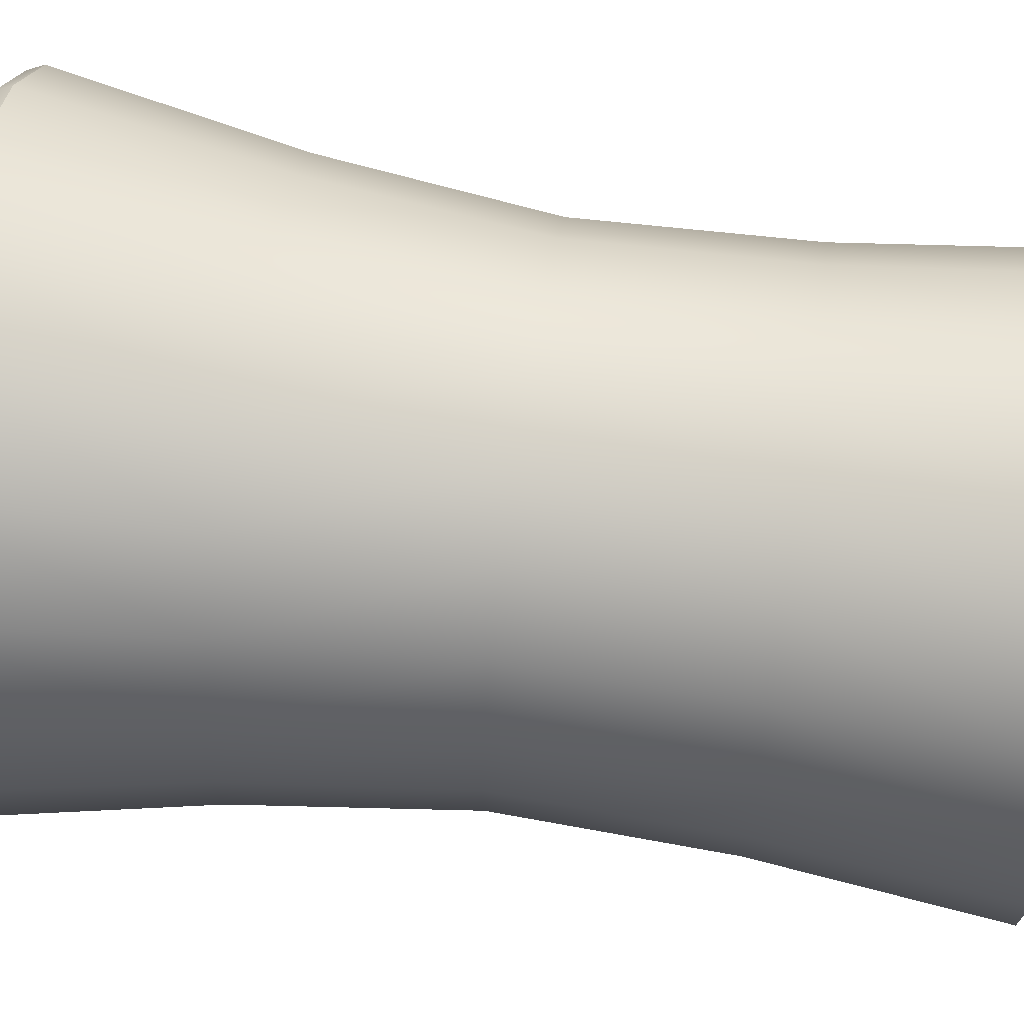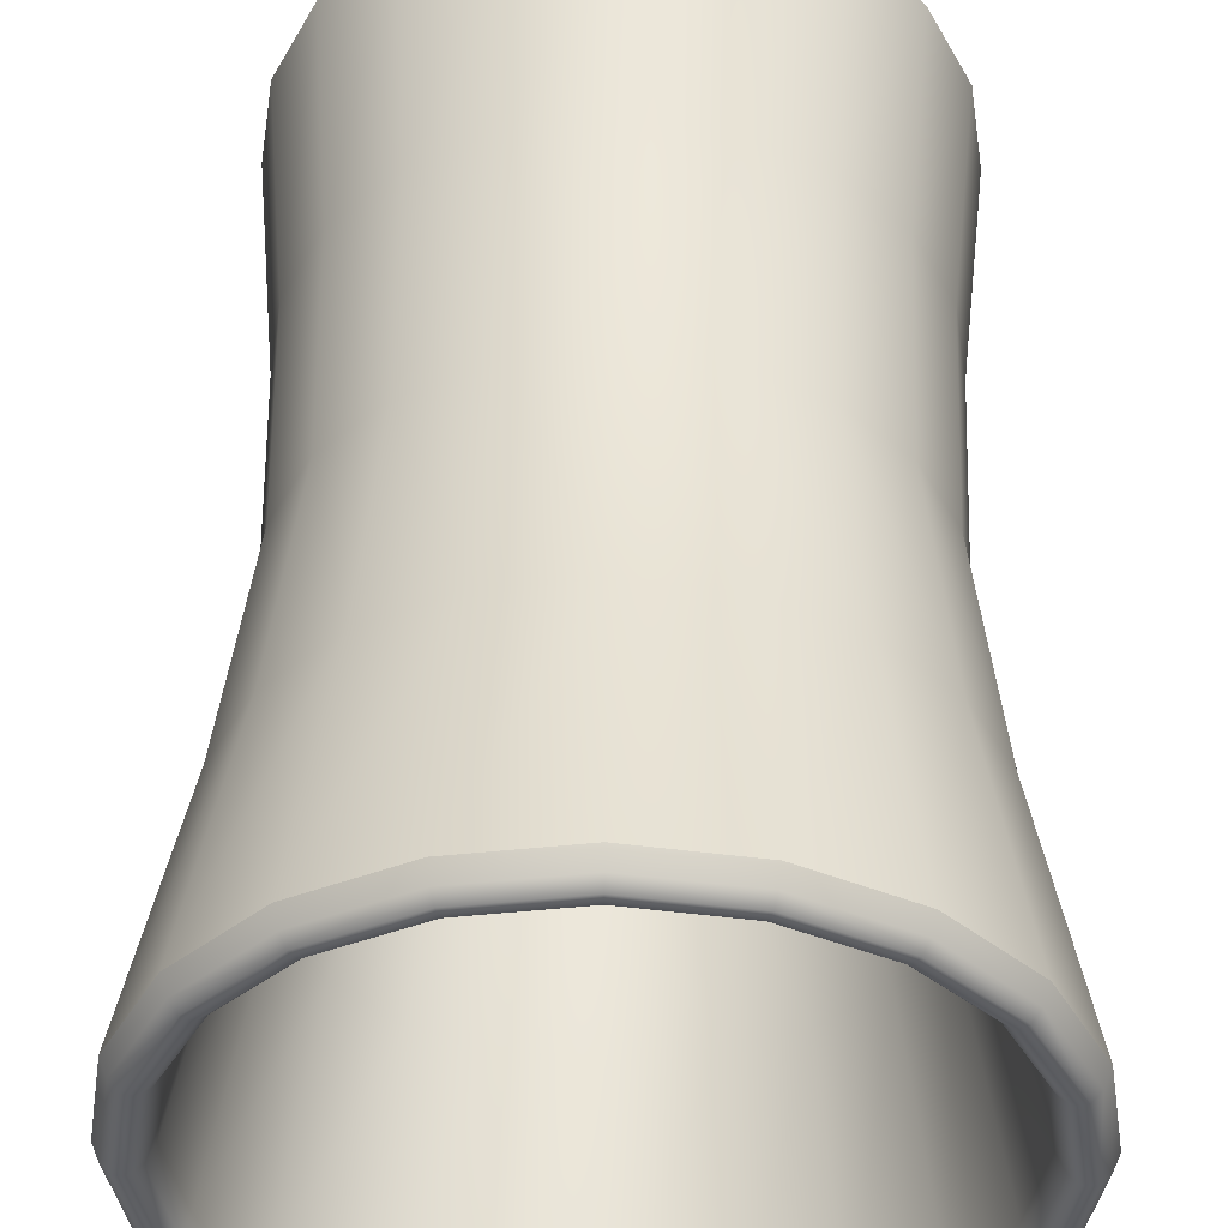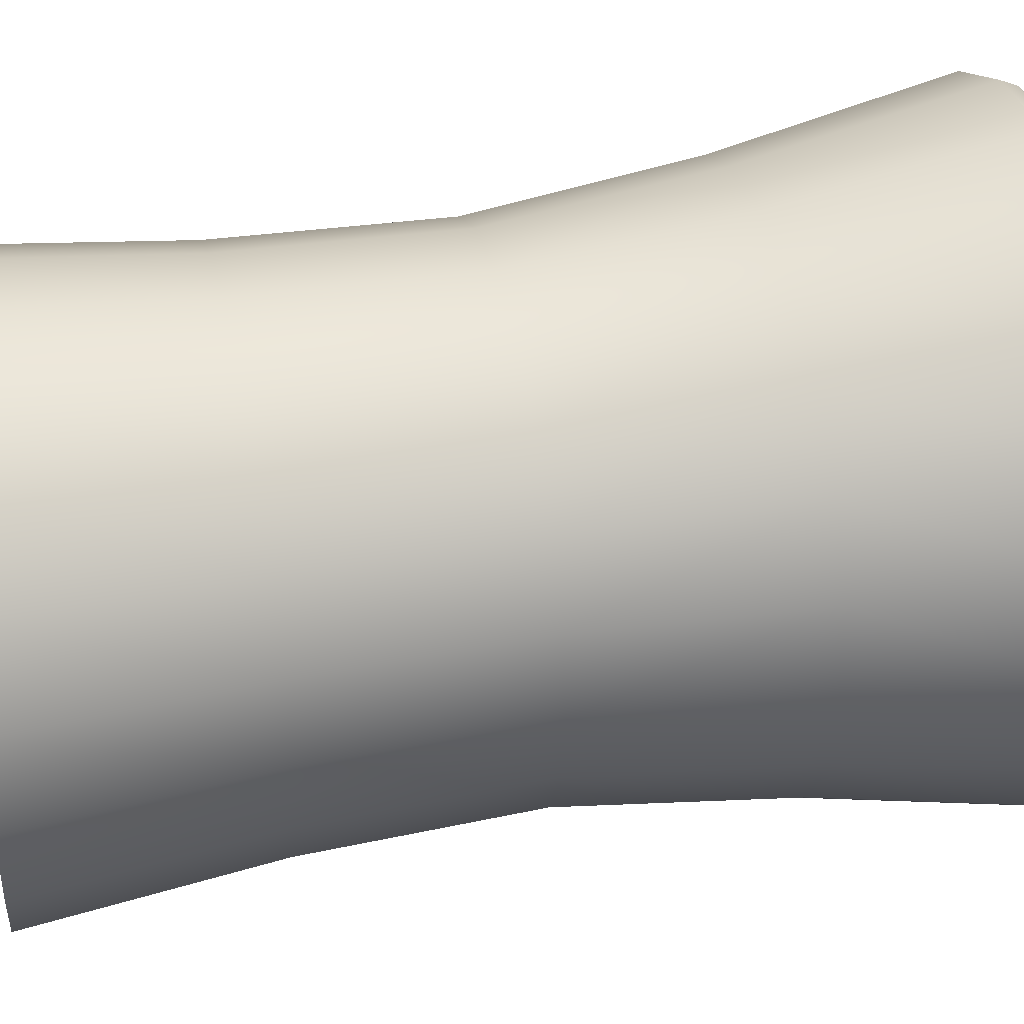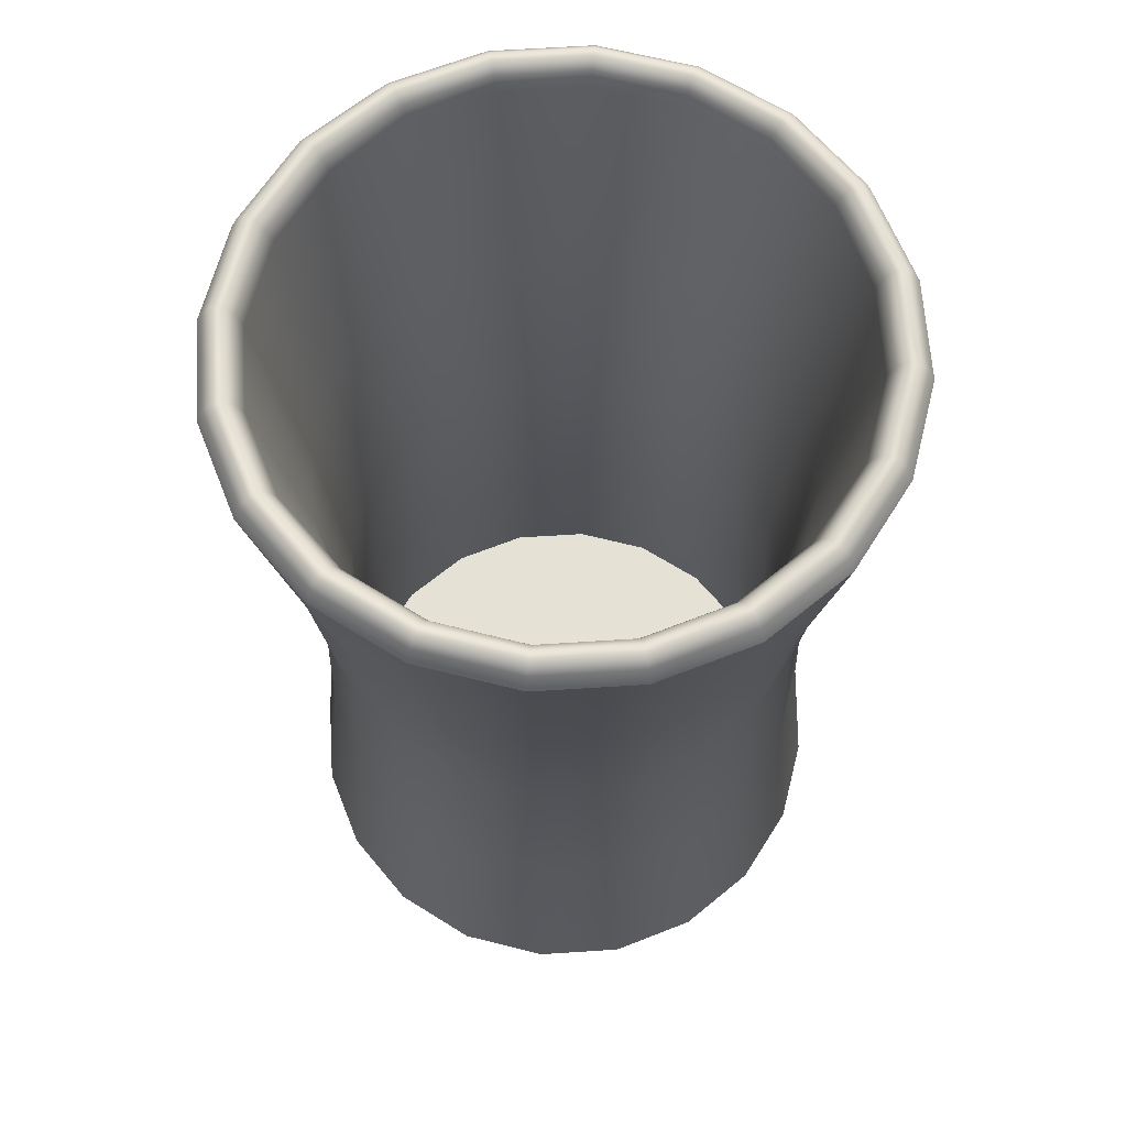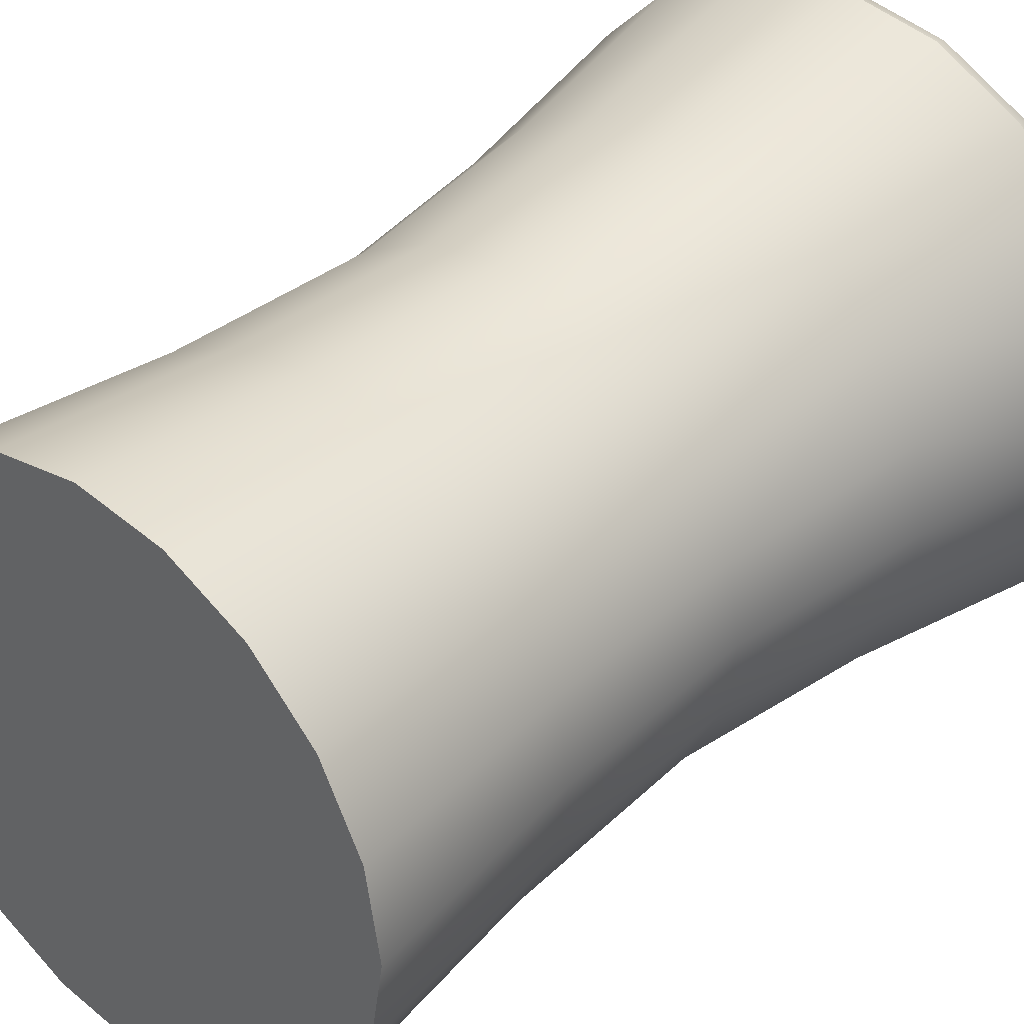
<metadata>
{"format":"obj","ext":"obj","renderer":"f3d","projection":"perspective","resolution":1024,"background":"white","views":[{"elev":63.4,"azim":-81.3,"up":"+Z"},{"elev":50.1,"azim":-179.3,"up":"+Z"},{"elev":40.3,"azim":77.6,"up":"+Z"},{"elev":64.7,"azim":-12.7,"up":"+Y"},{"elev":36.8,"azim":41.4,"up":"+Z"}]}
</metadata>
<code>
g default
v -7.694 119.2 1240
v -7.924 119.2 1240
v -8.281 119.2 1239
v -8.732 119.2 1239
v -9.231 119.2 1239
v -9.731 119.2 1239
v -10.18 119.2 1239
v -10.54 119.2 1240
v -10.77 119.2 1240
v -10.85 119.2 1241
v -10.77 119.2 1241
v -10.54 119.2 1242
v -10.18 119.2 1242
v -9.731 119.2 1242
v -9.231 119.2 1242
v -8.732 119.2 1242
v -8.281 119.2 1242
v -7.924 119.2 1242
v -7.694 119.2 1241
v -7.615 119.2 1241
v -9.231 119.2 1241
v -7.892 119.2 1240
v -7.823 119.2 1241
v -7.892 119.2 1241
v -8.092 119.2 1241
v -8.404 119.2 1242
v -8.796 119.2 1242
v -9.231 119.2 1242
v -9.666 119.2 1242
v -10.06 119.2 1242
v -10.37 119.2 1241
v -10.57 119.2 1241
v -10.64 119.2 1241
v -10.57 119.2 1240
v -10.37 119.2 1240
v -10.06 119.2 1239
v -9.666 119.2 1239
v -9.231 119.2 1239
v -8.796 119.2 1239
v -8.404 119.2 1239
v -8.092 119.2 1240
v -7.892 119.3 1240
v -8.092 119.3 1240
v -9.231 119.3 1241
v -8.404 119.3 1239
v -8.796 119.3 1239
v -9.231 119.3 1239
v -9.666 119.3 1239
v -10.06 119.3 1239
v -10.37 119.3 1240
v -10.57 119.3 1240
v -10.64 119.3 1241
v -10.57 119.3 1241
v -10.37 119.3 1241
v -10.06 119.3 1242
v -9.666 119.3 1242
v -9.231 119.3 1242
v -8.796 119.3 1242
v -8.404 119.3 1242
v -8.092 119.3 1241
v -7.892 119.3 1241
v -7.823 119.3 1241
v -7.481 124.3 1240
v -7.742 124.3 1240
v -8.149 124.3 1239
v -8.663 124.3 1239
v -9.231 124.3 1239
v -9.8 124.3 1239
v -10.31 124.3 1239
v -10.72 124.3 1240
v -10.98 124.3 1240
v -11.07 124.3 1241
v -10.98 124.3 1241
v -10.72 124.3 1242
v -10.31 124.3 1242
v -9.8 124.3 1242
v -9.231 124.3 1242
v -8.663 124.3 1242
v -8.149 124.3 1242
v -7.742 124.3 1242
v -7.481 124.3 1241
v -7.391 124.3 1241
v -7.707 124.3 1240
v -7.934 124.3 1240
v -8.289 124.3 1239
v -8.736 124.3 1239
v -9.231 124.3 1239
v -9.727 124.3 1239
v -10.17 124.3 1239
v -10.53 124.3 1240
v -10.76 124.3 1240
v -10.83 124.3 1241
v -10.76 124.3 1241
v -10.53 124.3 1242
v -10.17 124.3 1242
v -9.727 124.3 1242
v -9.231 124.3 1242
v -8.736 124.3 1242
v -8.289 124.3 1242
v -7.934 124.3 1242
v -7.707 124.3 1241
v -7.628 124.3 1241
v -7.517 124.4 1240
v -7.566 124.4 1240
v -7.429 124.4 1241
v -7.48 124.4 1241
v -7.773 124.4 1240
v -7.814 124.4 1240
v -8.172 124.4 1239
v -8.202 124.4 1239
v -8.674 124.4 1239
v -8.69 124.4 1239
v -9.231 124.4 1239
v -9.231 124.4 1239
v -9.788 124.4 1239
v -9.772 124.4 1239
v -10.29 124.4 1239
v -10.26 124.4 1239
v -10.69 124.4 1240
v -10.65 124.4 1240
v -10.95 124.4 1240
v -10.9 124.4 1240
v -11.03 124.4 1241
v -10.98 124.4 1241
v -10.95 124.4 1241
v -10.9 124.4 1241
v -10.69 124.4 1242
v -10.65 124.4 1242
v -10.29 124.4 1242
v -10.26 124.4 1242
v -9.788 124.4 1242
v -9.772 124.4 1242
v -9.231 124.4 1242
v -9.231 124.4 1242
v -8.674 124.4 1242
v -8.69 124.4 1242
v -8.172 124.4 1242
v -8.202 124.4 1242
v -7.773 124.4 1242
v -7.814 124.4 1242
v -7.517 124.4 1241
v -7.566 124.4 1241
v -7.67 124.4 1240
v -7.622 124.4 1240
v -7.59 124.4 1241
v -7.539 124.4 1241
v -7.903 124.4 1240
v -7.862 124.4 1240
v -8.266 124.4 1239
v -8.237 124.4 1239
v -8.724 124.4 1239
v -8.708 124.4 1239
v -9.231 124.4 1239
v -9.231 124.4 1239
v -9.738 124.4 1239
v -9.754 124.4 1239
v -10.2 124.4 1239
v -10.23 124.4 1239
v -10.56 124.4 1240
v -10.6 124.4 1240
v -10.79 124.4 1240
v -10.84 124.4 1240
v -10.87 124.4 1241
v -10.92 124.4 1241
v -10.79 124.4 1241
v -10.84 124.4 1241
v -10.56 124.4 1242
v -10.6 124.4 1242
v -10.2 124.4 1242
v -10.23 124.4 1242
v -9.738 124.4 1242
v -9.754 124.4 1242
v -9.231 124.4 1242
v -9.231 124.4 1242
v -8.724 124.4 1242
v -8.708 124.4 1242
v -8.266 124.4 1242
v -8.237 124.4 1242
v -7.903 124.4 1242
v -7.862 124.4 1242
v -7.67 124.4 1241
v -7.622 124.4 1241
v -8.034 120.5 1240
v -7.949 123 1240
v -8.299 123 1239
v -8.362 120.5 1239
v -8.741 123 1239
v -8.774 120.5 1239
v -9.231 123 1239
v -9.231 120.5 1239
v -9.721 123 1239
v -9.688 120.5 1239
v -10.16 123 1239
v -10.1 120.5 1239
v -10.51 123 1240
v -10.43 120.5 1240
v -10.74 123 1240
v -10.64 120.5 1240
v -10.82 123 1241
v -10.71 120.5 1241
v -10.74 123 1241
v -10.64 120.5 1241
v -10.51 123 1242
v -10.43 120.5 1241
v -10.16 123 1242
v -10.1 120.5 1242
v -9.721 123 1242
v -9.688 120.5 1242
v -9.231 123 1242
v -9.231 120.5 1242
v -8.741 123 1242
v -8.774 120.5 1242
v -8.299 123 1242
v -8.362 120.5 1242
v -7.949 123 1242
v -8.034 120.5 1241
v -7.723 123 1241
v -7.824 120.5 1241
v -7.646 123 1241
v -7.752 120.5 1241
v -7.723 123 1240
v -7.824 120.5 1240
v -8.186 120.6 1240
v -8.109 123 1240
v -7.912 123 1240
v -8.003 120.6 1240
v -7.844 123 1241
v -7.94 120.6 1241
v -7.912 123 1241
v -8.003 120.6 1241
v -8.109 123 1241
v -8.186 120.6 1241
v -8.416 123 1242
v -8.472 120.6 1242
v -8.803 123 1242
v -8.832 120.6 1242
v -9.231 123 1242
v -9.231 120.6 1242
v -9.66 123 1242
v -9.63 120.6 1242
v -10.05 123 1242
v -9.99 120.6 1242
v -10.35 123 1241
v -10.28 120.6 1241
v -10.55 123 1241
v -10.46 120.6 1241
v -10.62 123 1241
v -10.52 120.6 1241
v -10.55 123 1240
v -10.46 120.6 1240
v -10.35 123 1240
v -10.28 120.6 1240
v -10.05 123 1239
v -9.99 120.6 1240
v -9.66 123 1239
v -9.63 120.6 1239
v -9.231 123 1239
v -9.231 120.6 1239
v -8.803 123 1239
v -8.832 120.6 1239
v -8.416 123 1239
v -8.472 120.6 1240
v -8.067 121.7 1240
v -8.385 121.7 1239
v -8.787 121.7 1239
v -9.231 121.7 1239
v -9.676 121.7 1239
v -10.08 121.7 1239
v -10.4 121.7 1240
v -10.6 121.7 1240
v -10.67 121.7 1241
v -10.6 121.7 1241
v -10.4 121.7 1241
v -10.08 121.7 1242
v -9.676 121.7 1242
v -9.231 121.7 1242
v -8.787 121.7 1242
v -8.385 121.7 1242
v -8.067 121.7 1241
v -7.863 121.7 1241
v -7.792 121.7 1241
v -7.863 121.7 1240
v -8.214 121.8 1240
v -8.035 121.8 1240
v -7.973 121.8 1241
v -8.035 121.8 1241
v -8.214 121.8 1241
v -8.492 121.8 1242
v -8.843 121.8 1242
v -9.231 121.8 1242
v -9.62 121.8 1242
v -9.971 121.8 1242
v -10.25 121.8 1241
v -10.43 121.8 1241
v -10.49 121.8 1241
v -10.43 121.8 1240
v -10.25 121.8 1240
v -9.971 121.8 1240
v -9.62 121.8 1239
v -9.231 121.8 1239
v -8.843 121.8 1239
v -8.492 121.8 1240
g pCylinder71
f 41 22 21
f 40 41 21
f 39 40 21
f 38 39 21
f 37 38 21
f 36 37 21
f 35 36 21
f 34 35 21
f 33 34 21
f 32 33 21
f 31 32 21
f 30 31 21
f 29 30 21
f 28 29 21
f 27 28 21
f 26 27 21
f 25 26 21
f 24 25 21
f 23 24 21
f 22 23 21
f 42 43 44
f 43 45 44
f 45 46 44
f 46 47 44
f 47 48 44
f 48 49 44
f 49 50 44
f 50 51 44
f 51 52 44
f 52 53 44
f 53 54 44
f 54 55 44
f 55 56 44
f 56 57 44
f 57 58 44
f 58 59 44
f 59 60 44
f 60 61 44
f 61 62 44
f 62 42 44
f 1 20 23 22
f 20 19 24 23
f 19 18 25 24
f 18 17 26 25
f 17 16 27 26
f 16 15 28 27
f 15 14 29 28
f 14 13 30 29
f 13 12 31 30
f 12 11 32 31
f 11 10 33 32
f 10 9 34 33
f 9 8 35 34
f 8 7 36 35
f 7 6 37 36
f 6 5 38 37
f 5 4 39 38
f 4 3 40 39
f 3 2 41 40
f 2 1 22 41
f 103 104 106 105
f 104 103 107 108
f 105 106 142 141
f 108 107 109 110
f 110 109 111 112
f 112 111 113 114
f 114 113 115 116
f 116 115 117 118
f 118 117 119 120
f 120 119 121 122
f 122 121 123 124
f 124 123 125 126
f 126 125 127 128
f 128 127 129 130
f 130 129 131 132
f 132 131 133 134
f 134 133 135 136
f 136 135 137 138
f 138 137 139 140
f 140 139 141 142
f 143 144 148 147
f 144 143 145 146
f 146 145 181 182
f 147 148 150 149
f 149 150 152 151
f 151 152 154 153
f 153 154 156 155
f 155 156 158 157
f 157 158 160 159
f 159 160 162 161
f 161 162 164 163
f 163 164 166 165
f 165 166 168 167
f 167 168 170 169
f 169 170 172 171
f 171 172 174 173
f 173 174 176 175
f 175 176 178 177
f 177 178 180 179
f 179 180 182 181
f 63 103 105 82
f 103 63 64 107
f 107 64 65 109
f 109 65 66 111
f 111 66 67 113
f 113 67 68 115
f 115 68 69 117
f 117 69 70 119
f 119 70 71 121
f 121 71 72 123
f 123 72 73 125
f 125 73 74 127
f 127 74 75 129
f 129 75 76 131
f 131 76 77 133
f 133 77 78 135
f 135 78 79 137
f 137 79 80 139
f 139 80 81 141
f 141 81 82 105
f 143 83 102 145
f 83 143 147 84
f 84 147 149 85
f 85 149 151 86
f 86 151 153 87
f 87 153 155 88
f 88 155 157 89
f 89 157 159 90
f 90 159 161 91
f 91 161 163 92
f 92 163 165 93
f 93 165 167 94
f 94 167 169 95
f 95 169 171 96
f 96 171 173 97
f 97 173 175 98
f 98 175 177 99
f 99 177 179 100
f 100 179 181 101
f 101 181 145 102
f 104 108 148 144
f 108 110 150 148
f 110 112 152 150
f 112 114 154 152
f 114 116 156 154
f 116 118 158 156
f 118 120 160 158
f 120 122 162 160
f 122 124 164 162
f 124 126 166 164
f 126 128 168 166
f 128 130 170 168
f 130 132 172 170
f 132 134 174 172
f 134 136 176 174
f 136 138 178 176
f 138 140 180 178
f 140 142 182 180
f 142 106 146 182
f 106 104 144 146
f 282 263 184 221
f 184 263 264 185
f 185 264 265 187
f 187 265 266 189
f 189 266 267 191
f 191 267 268 193
f 193 268 269 195
f 195 269 270 197
f 197 270 271 199
f 199 271 272 201
f 201 272 273 203
f 203 273 274 205
f 205 274 275 207
f 207 275 276 209
f 209 276 277 211
f 211 277 278 213
f 213 278 279 215
f 215 279 280 217
f 217 280 281 219
f 219 281 282 221
f 302 283 224 261
f 224 283 284 225
f 225 284 285 227
f 227 285 286 229
f 229 286 287 231
f 231 287 288 233
f 233 288 289 235
f 235 289 290 237
f 237 290 291 239
f 239 291 292 241
f 241 292 293 243
f 243 293 294 245
f 245 294 295 247
f 247 295 296 249
f 249 296 297 251
f 251 297 298 253
f 253 298 299 255
f 255 299 300 257
f 257 300 301 259
f 259 301 302 261
f 221 184 64 63
f 184 185 65 64
f 185 187 66 65
f 187 189 67 66
f 189 191 68 67
f 191 193 69 68
f 193 195 70 69
f 195 197 71 70
f 197 199 72 71
f 199 201 73 72
f 201 203 74 73
f 203 205 75 74
f 205 207 76 75
f 207 209 77 76
f 209 211 78 77
f 211 213 79 78
f 213 215 80 79
f 215 217 81 80
f 217 219 82 81
f 219 221 63 82
f 83 84 224 225
f 84 85 261 224
f 85 86 259 261
f 86 87 257 259
f 87 88 255 257
f 88 89 253 255
f 89 90 251 253
f 90 91 249 251
f 91 92 247 249
f 92 93 245 247
f 93 94 243 245
f 94 95 241 243
f 95 96 239 241
f 96 97 237 239
f 97 98 235 237
f 98 99 233 235
f 99 100 231 233
f 100 101 229 231
f 101 102 227 229
f 102 83 225 227
f 2 3 186 183
f 3 4 188 186
f 4 5 190 188
f 5 6 192 190
f 6 7 194 192
f 7 8 196 194
f 8 9 198 196
f 9 10 200 198
f 10 11 202 200
f 11 12 204 202
f 12 13 206 204
f 13 14 208 206
f 14 15 210 208
f 15 16 212 210
f 16 17 214 212
f 17 18 216 214
f 18 19 218 216
f 19 20 220 218
f 20 1 222 220
f 1 2 183 222
f 226 223 43 42
f 228 226 42 62
f 230 228 62 61
f 232 230 61 60
f 234 232 60 59
f 236 234 59 58
f 238 236 58 57
f 240 238 57 56
f 242 240 56 55
f 244 242 55 54
f 246 244 54 53
f 248 246 53 52
f 250 248 52 51
f 252 250 51 50
f 254 252 50 49
f 256 254 49 48
f 258 256 48 47
f 260 258 47 46
f 262 260 46 45
f 223 262 45 43
f 264 263 183 186
f 265 264 186 188
f 266 265 188 190
f 267 266 190 192
f 268 267 192 194
f 269 268 194 196
f 270 269 196 198
f 271 270 198 200
f 272 271 200 202
f 273 272 202 204
f 274 273 204 206
f 275 274 206 208
f 276 275 208 210
f 277 276 210 212
f 278 277 212 214
f 279 278 214 216
f 280 279 216 218
f 281 280 218 220
f 282 281 220 222
f 183 263 282 222
f 284 283 223 226
f 285 284 226 228
f 286 285 228 230
f 287 286 230 232
f 288 287 232 234
f 289 288 234 236
f 290 289 236 238
f 291 290 238 240
f 292 291 240 242
f 293 292 242 244
f 294 293 244 246
f 295 294 246 248
f 296 295 248 250
f 297 296 250 252
f 298 297 252 254
f 299 298 254 256
f 300 299 256 258
f 301 300 258 260
f 302 301 260 262
f 223 283 302 262

</code>
